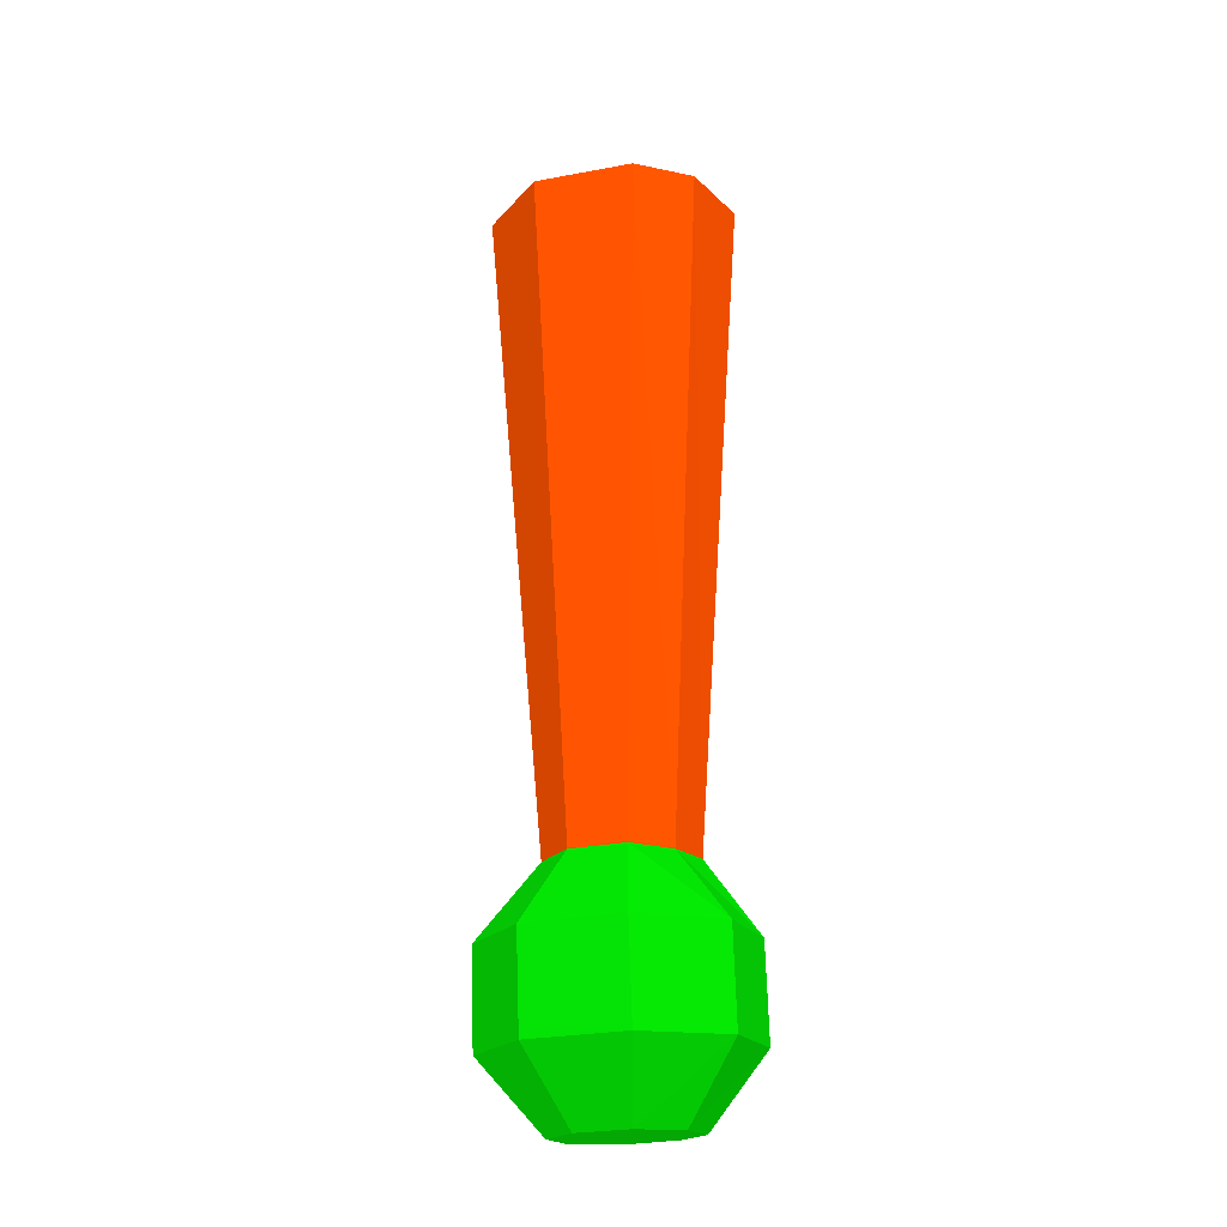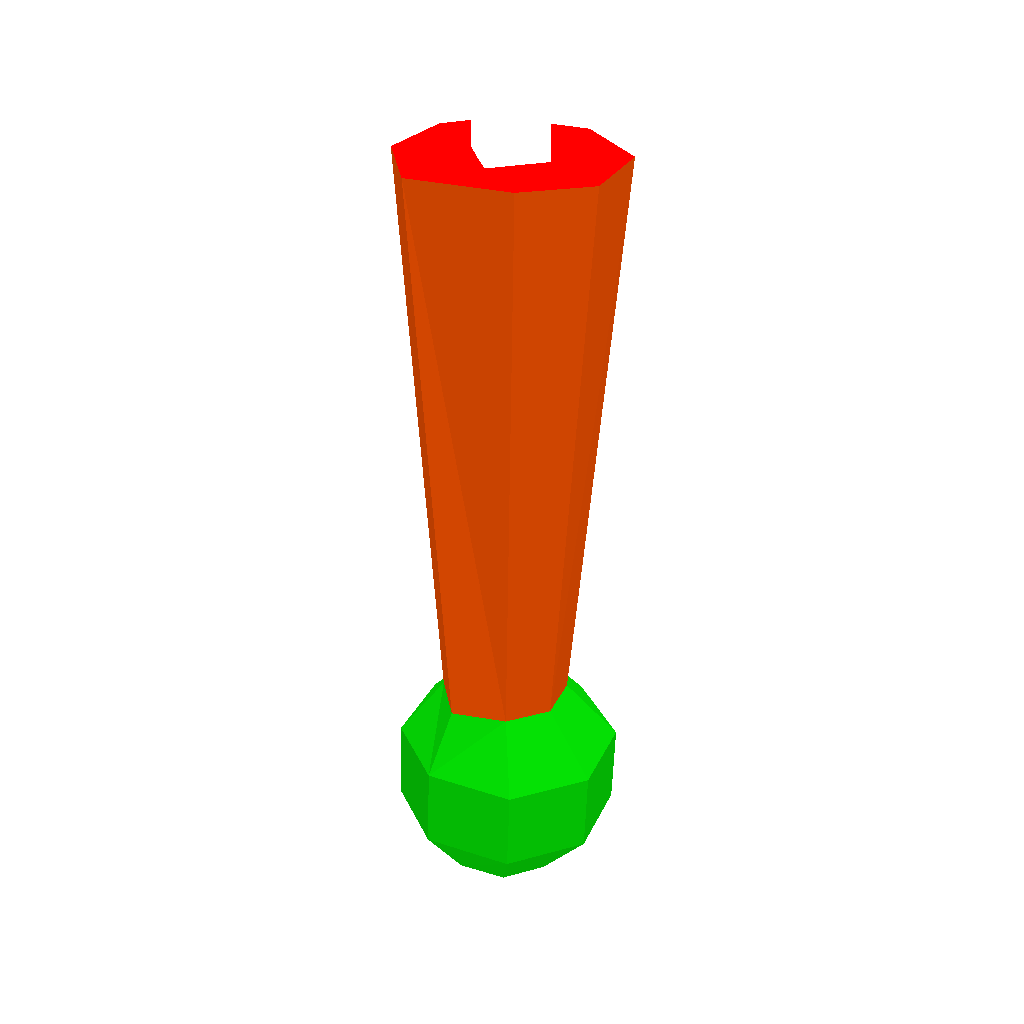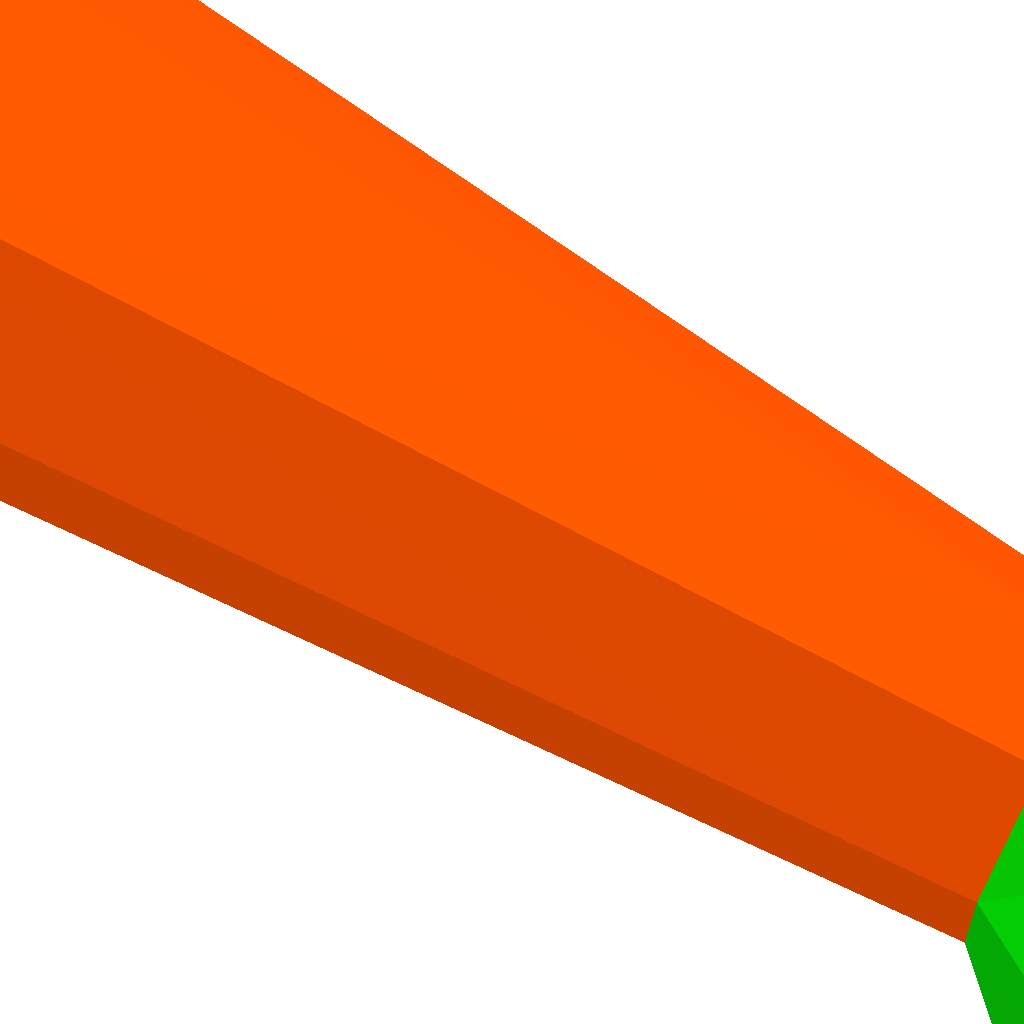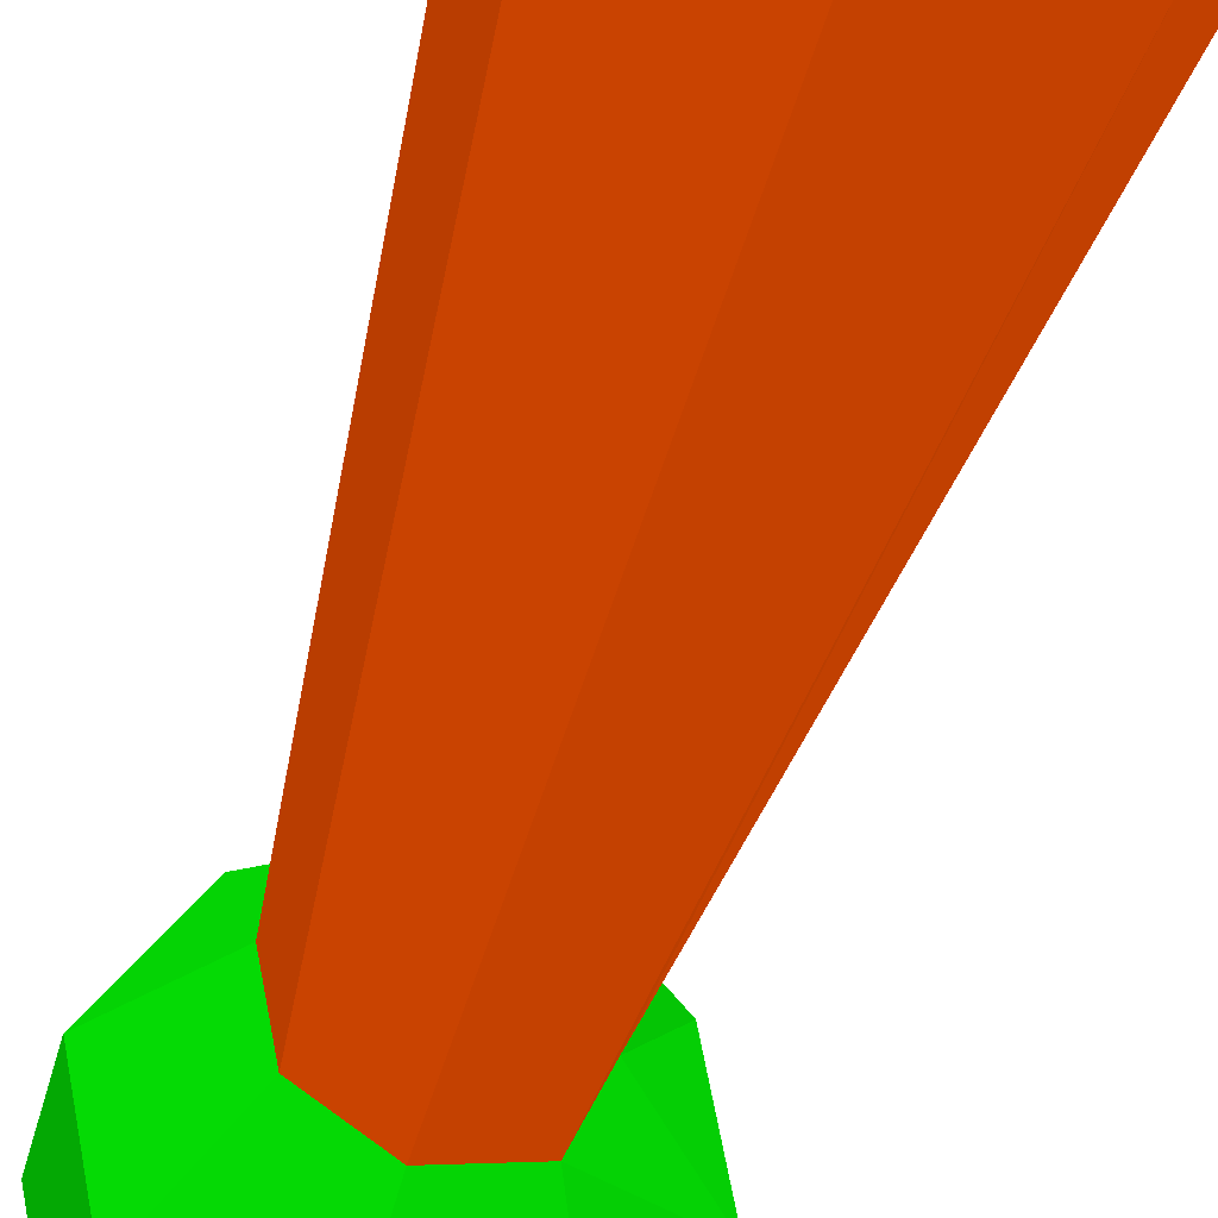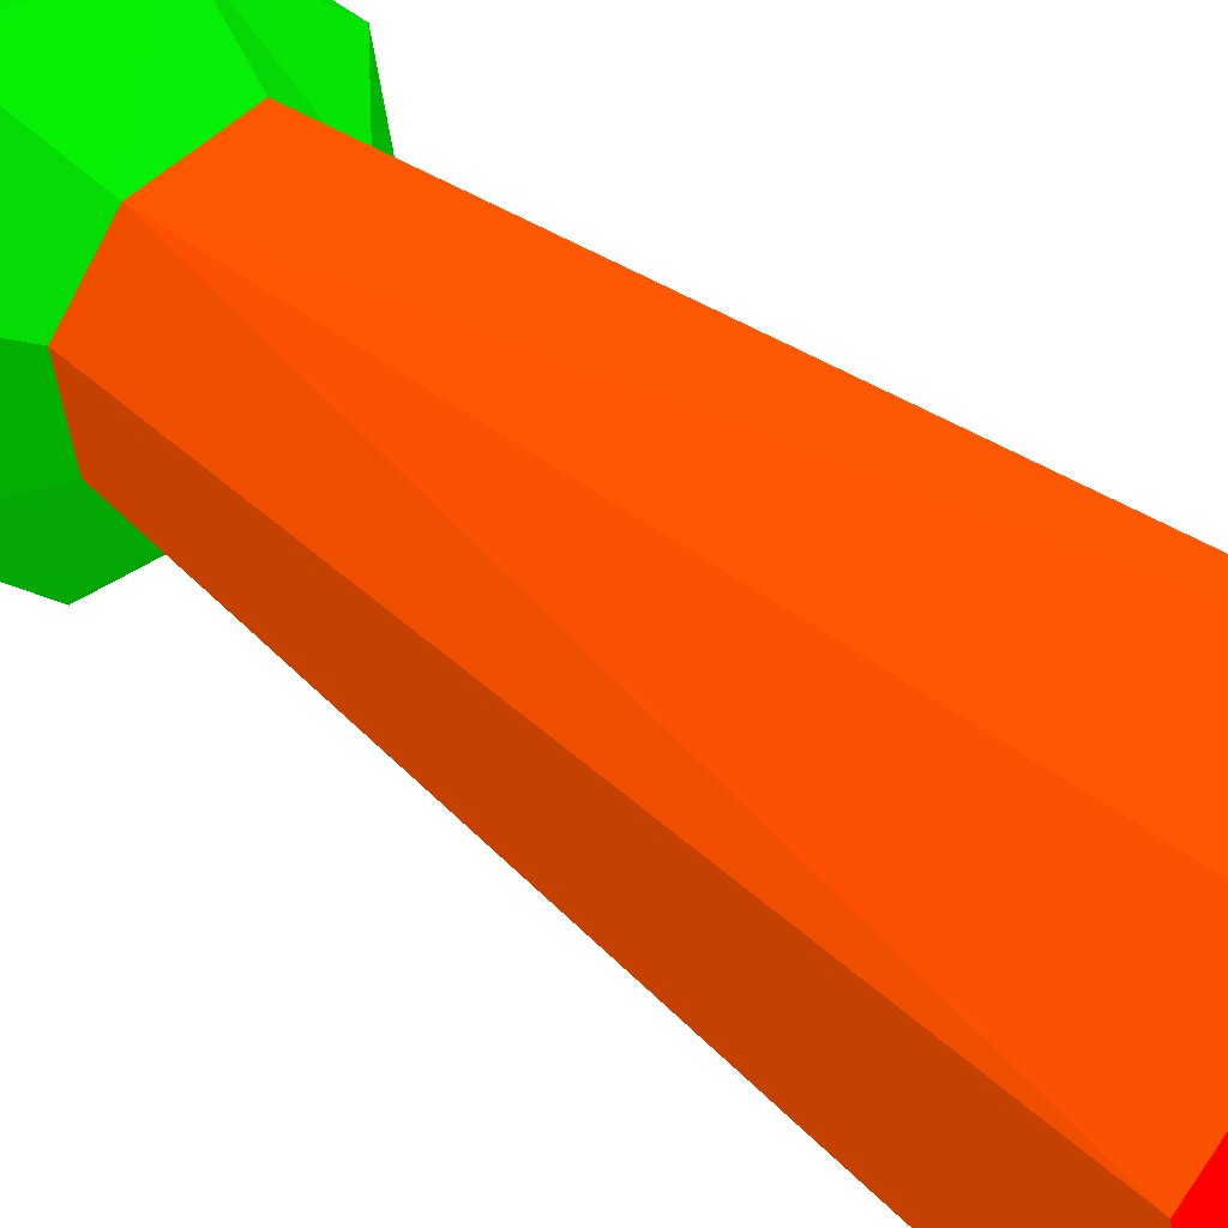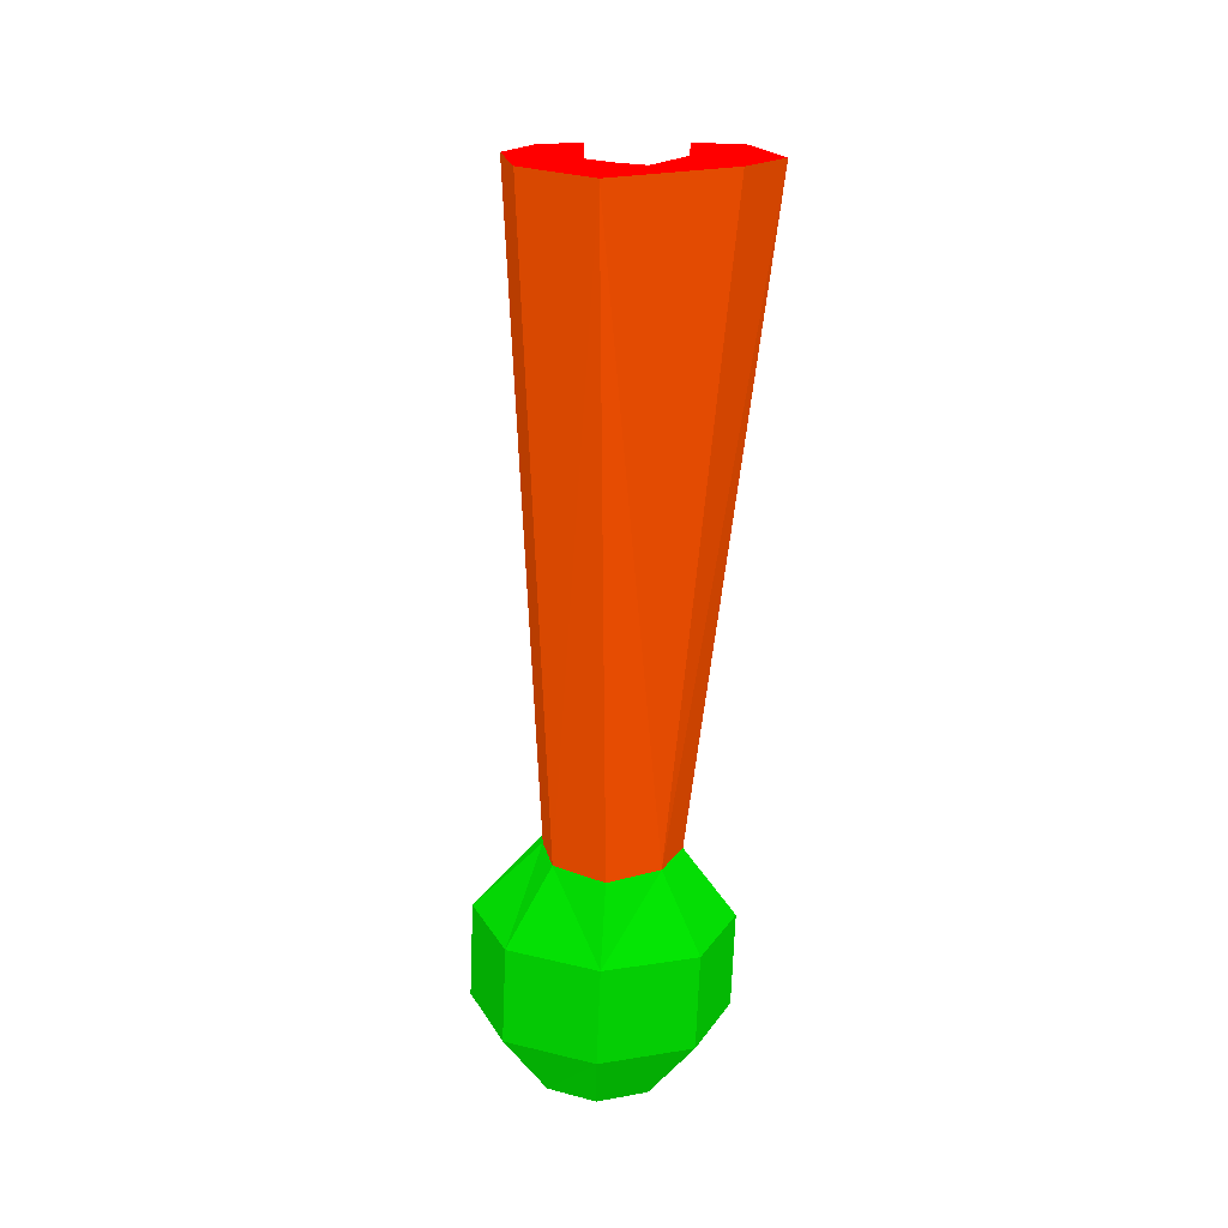
<metadata>
{"format":"obj","ext":"obj","renderer":"f3d","projection":"perspective","resolution":1024,"background":"white","views":[{"elev":-17.7,"azim":-150.4,"up":"+Y"},{"elev":29.2,"azim":32.5,"up":"+Y"},{"elev":68.9,"azim":-61.5,"up":"+Z"},{"elev":-38.8,"azim":164.5,"up":"+Z"},{"elev":30.3,"azim":143.0,"up":"+Z"},{"elev":18.5,"azim":-11.8,"up":"+Y"}]}
</metadata>
<code>
o gunner_body.005
v 0.05195 -0.2758 -0.05056 0.0118 0.498 0.0118
v 0.004193 -0.2737 -0.08335 0.0118 0.498 0.0118
v -0.05274 -0.2715 -0.07274 0.0118 0.498 0.0118
v -0.08473 -0.2704 -0.02478 0.0118 0.498 0.0118
v -0.07492 -0.271 0.03204 0.0118 0.498 0.0118
v 0.02977 -0.2753 0.05421 0.0118 0.498 0.0118
v 0.06254 -0.2764 0.00642 0.0118 0.498 0.0118
v -0.02607 -0.2157 0.06523 0.0118 0.498 0.0118
v 0.05422 -0.2194 -0.05033 0.0118 0.498 0.0118
v 0.006464 -0.2173 -0.08312 0.0118 0.498 0.0118
v -0.05047 -0.2151 -0.07251 0.0118 0.498 0.0118
v -0.08246 -0.214 -0.02455 0.0118 0.498 0.0118
v -0.07265 -0.2146 0.03227 0.0118 0.498 0.0118
v 0.03204 -0.2189 0.05444 0.0118 0.498 0.0118
v 0.06481 -0.22 0.006646 0.0118 0.498 0.0118
v -0.01923 -0.173 0.04623 0.0118 0.498 0.0118
v 0.02746 -0.1751 -0.02638 0.0118 0.498 0.0118
v 0.000669 -0.174 -0.04478 0.0118 0.498 0.0118
v -0.03128 -0.1727 -0.03883 0.0118 0.498 0.0118
v -0.0437 -0.1723 -0.01075 0.0118 0.498 0.0118
v -0.04372 -0.1725 0.01996 0.0118 0.498 0.0118
v 0.01502 -0.1749 0.0324 0.0118 0.498 0.0118
v 0.03341 -0.1755 0.005587 0.0118 0.498 0.0118
v 0.0768 0.2089 0.03275 0.5686 0.1882 0.0039
v 0.04456 0.2096 0.06859 0.5686 0.1882 0.0039
v -0.06214 0.2084 0.03523 0.5686 0.1882 0.0039
v -0.0611 0.2098 -0.01329 0.5686 0.1882 0.0039
v -0.03765 0.2102 -0.04244 0.5686 0.1882 0.0039
v 0.02045 0.2095 -0.05328 0.5686 0.1882 0.0039
v 0.06999 0.21 -0.01979 0.5686 0.1882 0.0039
v -0.0611 0.2098 -0.01329 1 0 0
v 0.02045 0.2095 -0.05328 1 0 0
v -0.02736 0.2062 0.07312 1 0 0
v -0.06214 0.2084 0.03523 1 0 0
v -0.03765 0.2102 -0.04244 1 0 0
v 0.06999 0.21 -0.01979 1 0 0
v 0.03341 -0.1755 0.005587 0.5686 0.1882 0.0039
v 0.01502 -0.1749 0.0324 0.5686 0.1882 0.0039
v -0.04372 -0.1725 0.01996 0.5686 0.1882 0.0039
v -0.0437 -0.1723 -0.01075 0.5686 0.1882 0.0039
v -0.03128 -0.1727 -0.03883 0.5686 0.1882 0.0039
v 0.000669 -0.174 -0.04478 0.5686 0.1882 0.0039
v 0.02746 -0.1751 -0.02638 0.5686 0.1882 0.0039
v -0.02736 0.2062 0.07312 0.5686 0.1882 0.0039
v 0.04456 0.2096 0.06859 1 0 0
v 0.0768 0.2089 0.03275 1 0 0
v -0.01923 -0.173 0.04623 0.5686 0.1882 0.0039
v -0.02834 -0.2721 0.065 0.0118 0.498 0.0118
v 0.02682 -0.3172 0.001143 0.0118 0.498 0.0118
v 0.009164 -0.3166 0.02689 0.0118 0.498 0.0118
v -0.04723 -0.3143 0.01494 0.0118 0.498 0.0118
v -0.05178 -0.314 -0.0155 0.0118 0.498 0.0118
v -0.03528 -0.3145 -0.04149 0.0118 0.498 0.0118
v -0.004613 -0.3157 -0.04721 0.0118 0.498 0.0118
v 0.02111 -0.3168 -0.02955 0.0118 0.498 0.0118
v -0.02236 -0.3148 0.03374 0.0118 0.498 0.0118
v -0.0224 0.2035 0.01028 1 1 1
v -0.0224 0.2419 0.01028 1 1 1
v 0.004783 0.2035 -0.0169 1 1 1
v 0.004783 0.2419 -0.0169 1 1 1
v 0.004783 0.2035 0.03747 1 1 1
v 0.004783 0.2419 0.03747 1 1 1
v 0.03197 0.2035 0.01028 1 1 1
v 0.03197 0.2419 0.01028 1 1 1
f 51 53 55
f 5 52 51
f 3 54 53
f 7 55 1
f 6 56 50
f 6 49 7
f 4 53 52
f 1 54 2
f 48 51 56
f 10 1 2
f 13 48 8
f 12 5 13
f 11 2 3
f 15 1 9
f 14 48 6
f 15 6 7
f 11 4 12
f 20 13 21
f 18 11 19
f 17 15 9
f 22 8 14
f 23 14 15
f 19 12 20
f 18 9 10
f 21 8 16
f 30 37 43
f 29 41 28
f 27 39 26
f 29 43 42
f 28 40 27
f 24 38 37
f 44 39 47
f 38 44 47
f 32 31 33
f 58 59 57
f 60 63 59
f 64 61 63
f 62 57 61
f 63 57 59
f 60 62 64
f 55 49 50
f 50 56 51
f 51 52 53
f 53 54 55
f 55 50 51
f 5 4 52
f 3 2 54
f 7 49 55
f 6 48 56
f 6 50 49
f 4 3 53
f 1 55 54
f 48 5 51
f 10 9 1
f 13 5 48
f 12 4 5
f 11 10 2
f 15 7 1
f 14 8 48
f 15 14 6
f 11 3 4
f 20 12 13
f 18 10 11
f 17 23 15
f 22 16 8
f 23 22 14
f 19 11 12
f 18 17 9
f 21 13 8
f 30 24 37
f 29 42 41
f 27 40 39
f 29 30 43
f 28 41 40
f 24 25 38
f 44 26 39
f 38 25 44
f 33 45 46
f 46 36 32
f 32 35 31
f 31 34 33
f 33 46 32
f 58 60 59
f 60 64 63
f 64 62 61
f 62 58 57
f 63 61 57
f 60 58 62

</code>
